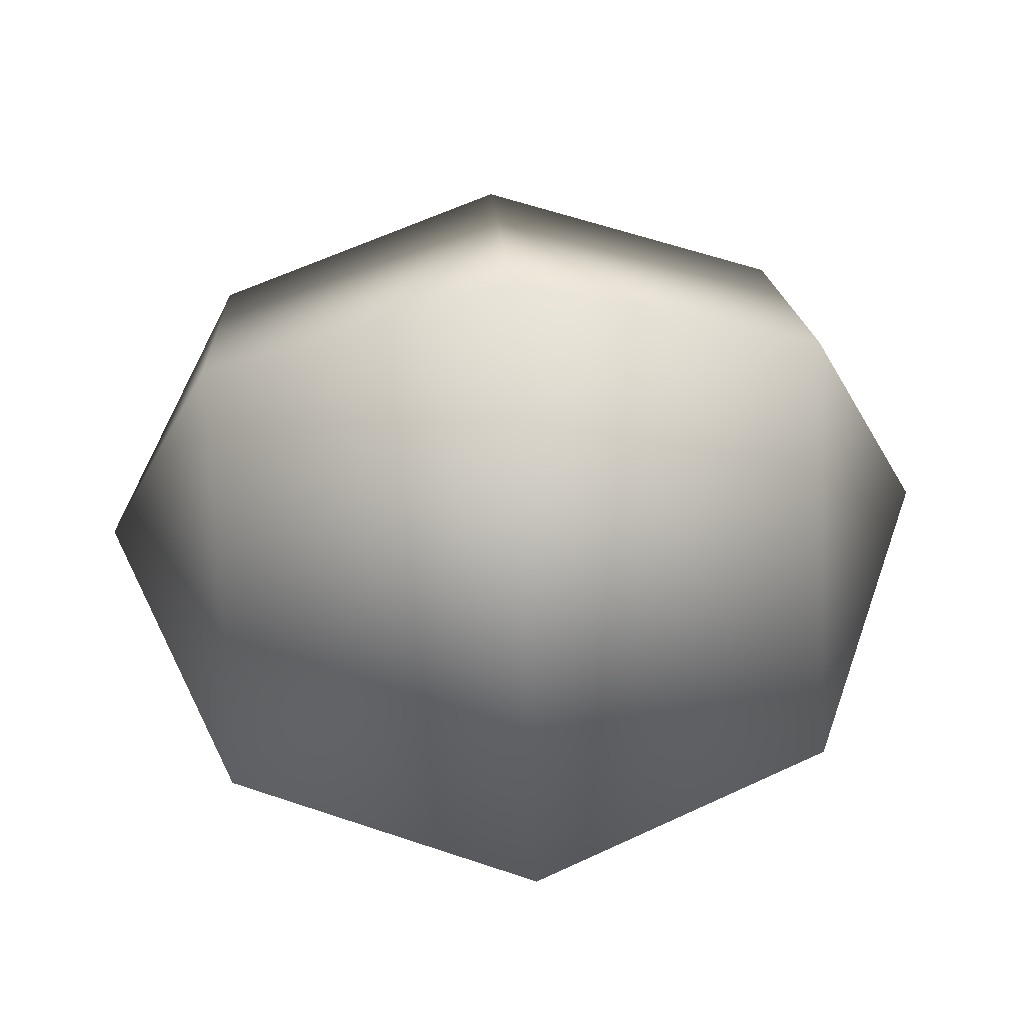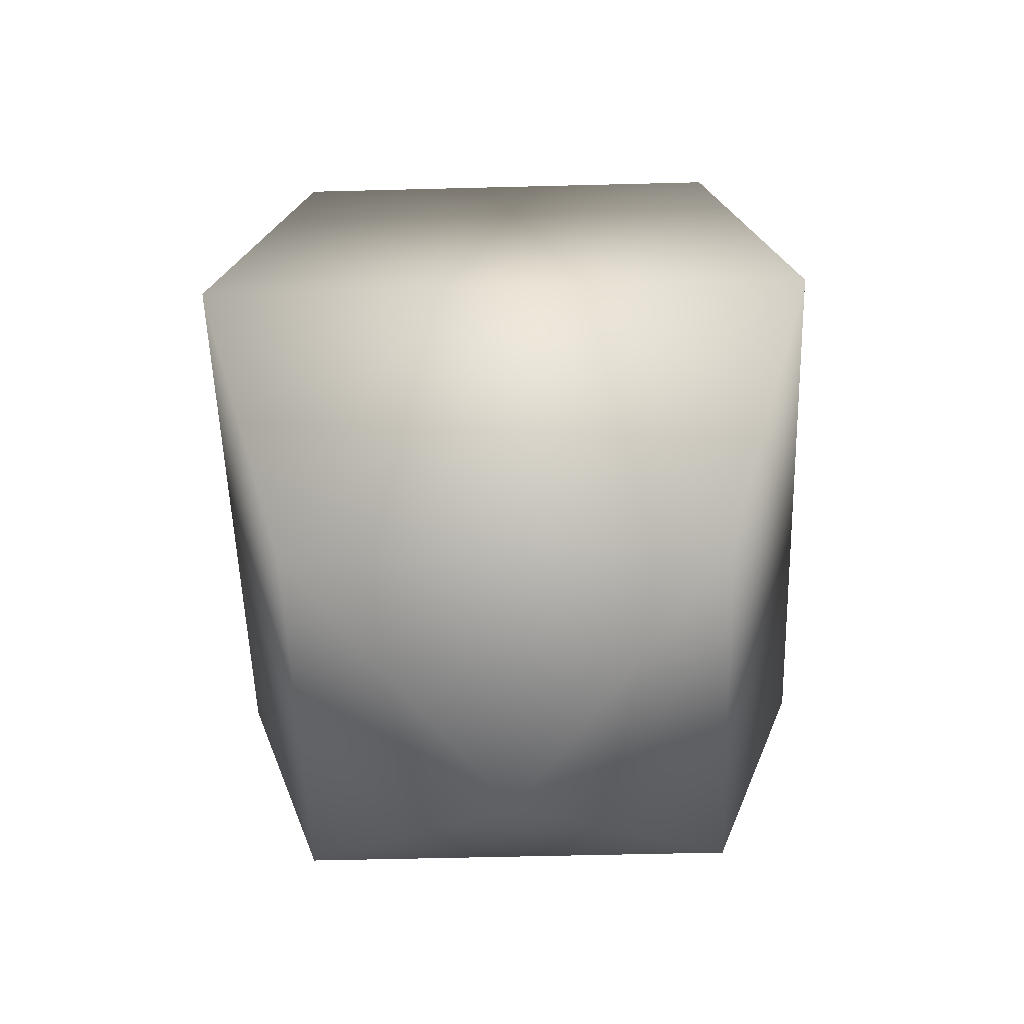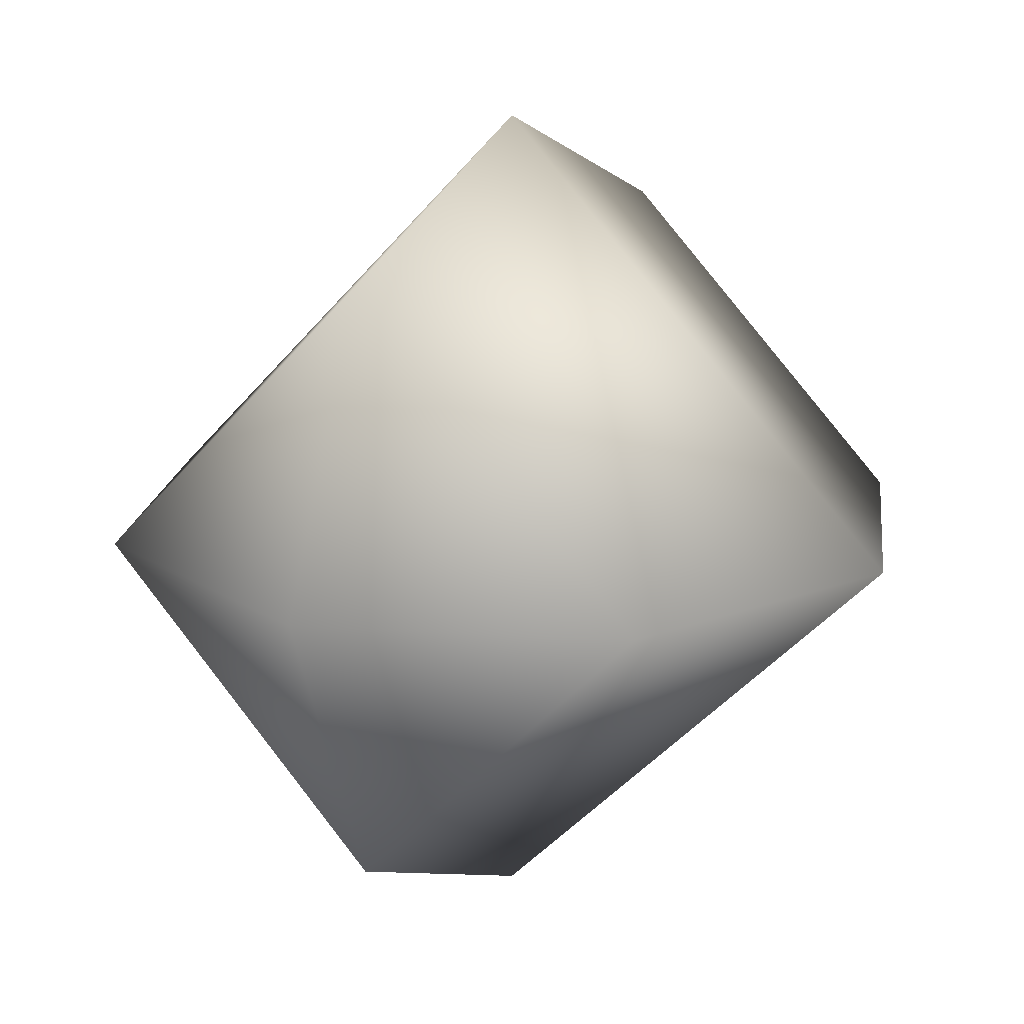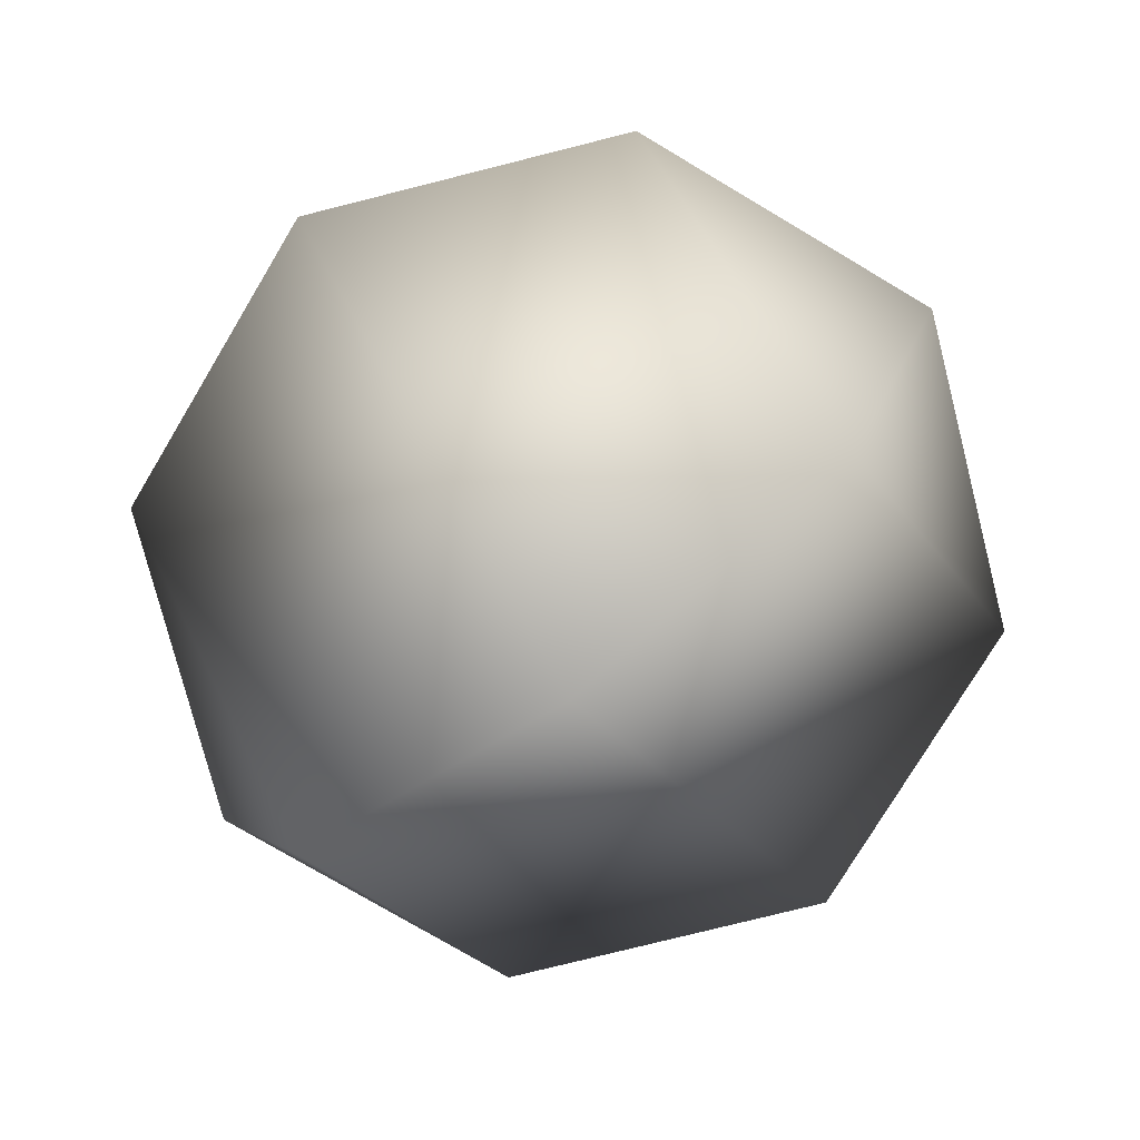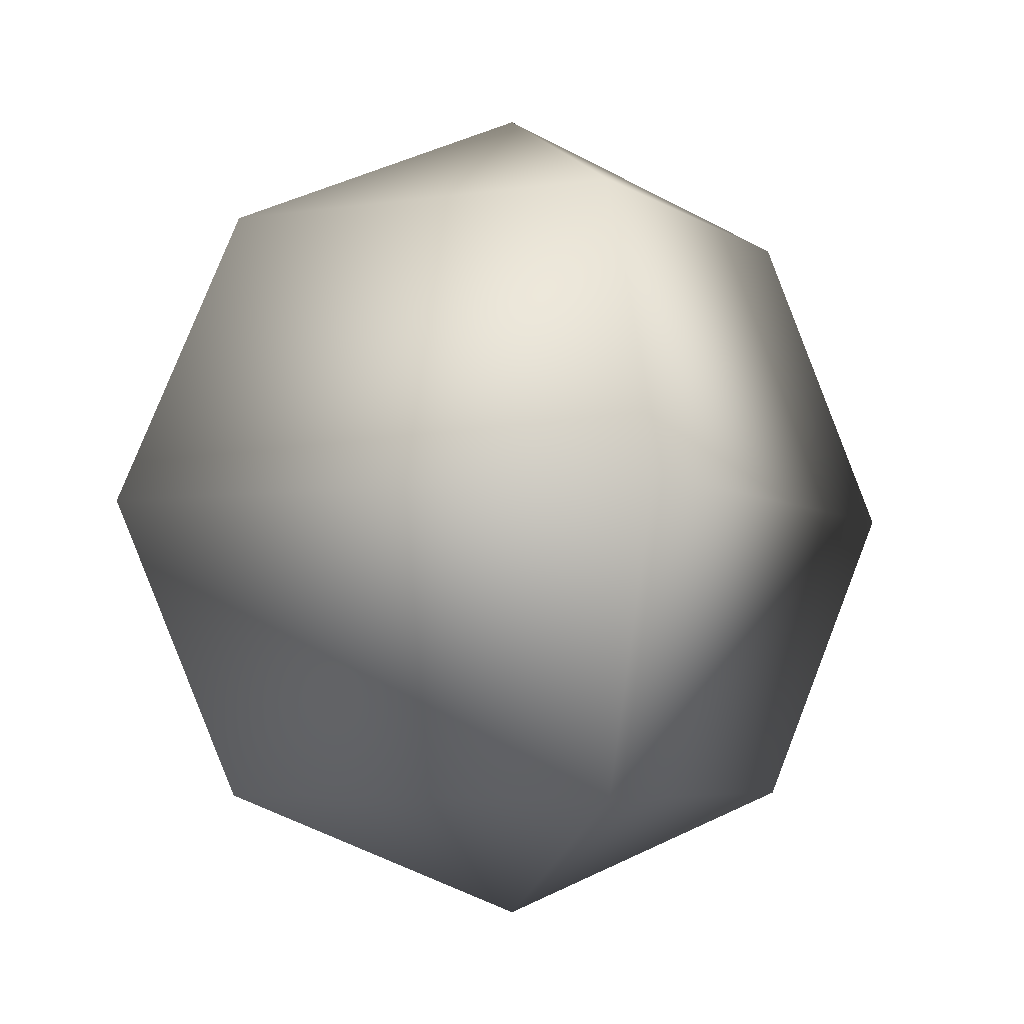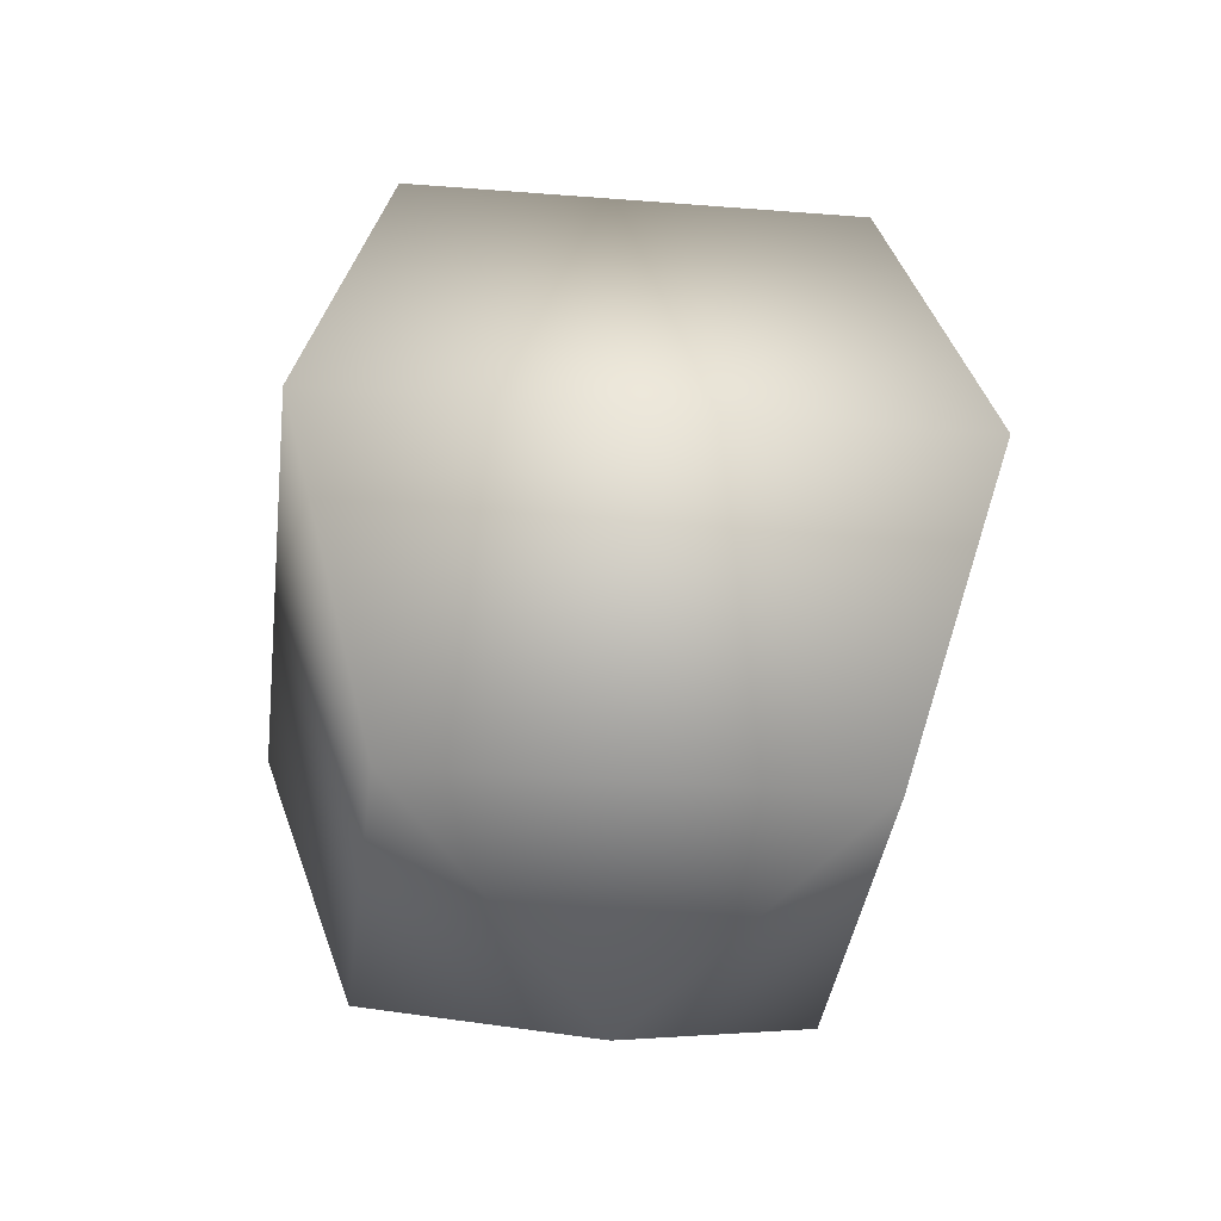
<metadata>
{"format":"obj","ext":"obj","renderer":"f3d","projection":"perspective","resolution":1024,"background":"white","views":[{"elev":59.7,"azim":-93.3,"up":"+Y"},{"elev":-48.3,"azim":136.7,"up":"+Z"},{"elev":16.8,"azim":-150.5,"up":"+Y"},{"elev":-75.4,"azim":126.7,"up":"+Y"},{"elev":-5.1,"azim":-18.0,"up":"+Z"},{"elev":-33.4,"azim":38.7,"up":"+Z"}]}
</metadata>
<code>
v  0  0  1
v  0  0 -1
v  0  0.7071  0.7071
v  0.7071 -0  0.7071
v -0 -0.7071  0.7071
v -0.7071  0  0.7071
v  0  1  0
v  1 -0  0
v -0 -1  0
v -1  0  0
v  0  0.7071 -0.7071
v  0.7071 -0 -0.7071
v -0 -0.7071 -0.7071
v -0.7071  0 -0.7071
f 1 4 3
f 1 5 4
f 1 6 5
f 1 3 6
f 3 4 7
f 4 8 7
f 4 5 8
f 5 9 8
f 5 6 9
f 6 10 9
f 6 3 10
f 3 7 10
f 7 8 11
f 8 12 11
f 8 9 12
f 9 13 12
f 9 10 13
f 10 14 13
f 10 7 14
f 7 11 14
f 2 11 12
f 2 12 13
f 2 13 14
f 2 14 11

</code>
